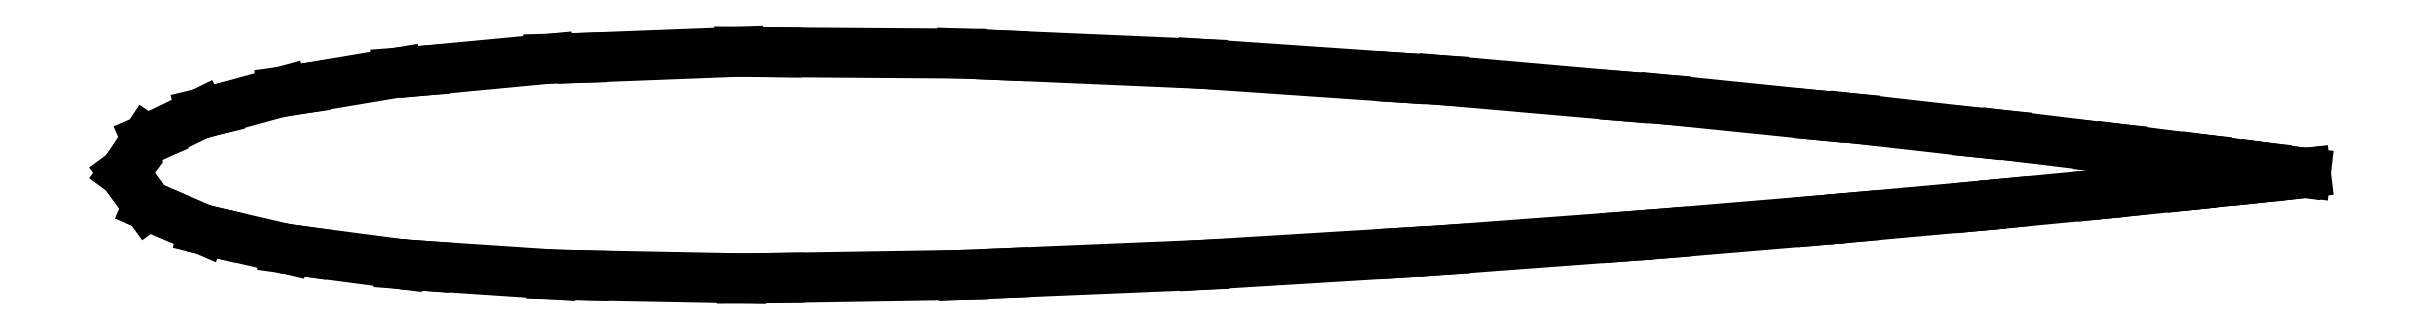
<metadata>
{"format":"dxf","ext":"dxf","renderer":"ezdxf+matplotlib","layout":"modelspace","background":"white","min_lineweight":24,"dpi":150}
</metadata>
<code>
0
SECTION
2
ENTITIES
0
LINE
8
0
10
-1.659
20
-0.003454
30
-3.14
11
-1.666
21
-0.01195
31
-3.134
0
LINE
8
0
10
-1.666
20
-0.01195
30
-3.134
11
-1.659
21
-0.02045
31
-3.129
0
LINE
8
0
10
-1.659
20
-0.02045
30
-3.129
11
-1.63
21
-0.06171
31
-3.104
0
LINE
8
0
10
-1.63
20
-0.06171
30
-3.104
11
-1.615
21
-0.06796
31
-3.1
0
LINE
8
0
10
-1.615
20
-0.06796
30
-3.1
11
-1.545
21
-0.09823
31
-3.078
0
LINE
8
0
10
-1.545
20
-0.09823
30
-3.078
11
-1.524
21
-0.1034
31
-3.074
0
LINE
8
0
10
-1.524
20
-0.1034
30
-3.074
11
-1.419
21
-0.1277
31
-3.052
0
LINE
8
0
10
-1.419
20
-0.1277
30
-3.052
11
-1.389
21
-0.132
31
-3.047
0
LINE
8
0
10
-1.389
20
-0.132
30
-3.047
11
-1.244
21
-0.1512
31
-3.021
0
LINE
8
0
10
-1.244
20
-0.1512
30
-3.021
11
-1.204
21
-0.1542
31
-3.014
0
LINE
8
0
10
-1.204
20
-0.1542
30
-3.014
11
-1.012
21
-0.167
31
-2.978
0
LINE
8
0
10
-1.012
20
-0.167
30
-2.978
11
-0.9627
21
-0.1684
31
-2.968
0
LINE
8
0
10
-0.9627
20
-0.1684
30
-2.968
11
-0.723
21
-0.1729
31
-2.907
0
LINE
8
0
10
-0.723
20
-0.1729
30
-2.907
11
-0.6648
21
-0.1723
31
-2.888
0
LINE
8
0
10
-0.6648
20
-0.1723
30
-2.888
11
-0.3846
21
-0.1678
31
-2.73
0
LINE
8
0
10
-0.3846
20
-0.1678
30
-2.73
11
-0.3216
21
-0.1652
31
-2.667
0
LINE
8
0
10
-0.3216
20
-0.1652
30
-2.667
11
-0.01789
21
-0.1525
31
-1.688
0
LINE
8
0
10
-0.01789
20
-0.1525
30
-1.688
11
0.2855
21
-0.1338
31
-0.4383
0
LINE
8
0
10
0.2855
20
-0.1338
30
-0.4383
11
0.3484
21
-0.1299
31
-0.3569
0
LINE
8
0
10
0.3484
20
-0.1299
30
-0.3569
11
0.628
21
-0.109
31
-0.1718
0
LINE
8
0
10
0.628
20
-0.109
30
-0.1718
11
0.6859
21
-0.1045
31
-0.1511
0
LINE
8
0
10
0.6859
20
-0.1045
30
-0.1511
11
0.9249
21
-0.08435
31
-0.09094
0
LINE
8
0
10
0.9249
20
-0.08435
30
-0.09094
11
0.9744
21
-0.07993
31
-0.08184
0
LINE
8
0
10
0.9744
20
-0.07993
30
-0.08184
11
1.166
21
-0.06251
31
-0.05355
0
LINE
8
0
10
1.166
20
-0.06251
30
-0.05355
11
1.206
21
-0.05863
31
-0.04858
0
LINE
8
0
10
1.206
20
-0.05863
30
-0.04858
11
1.352
21
-0.04461
31
-0.03299
0
LINE
8
0
10
1.352
20
-0.04461
30
-0.03299
11
1.382
21
-0.04146
31
-0.03
0
LINE
8
0
10
1.382
20
-0.04146
30
-0.03
11
1.488
21
-0.03078
31
-0.02068
0
LINE
8
0
10
1.488
20
-0.03078
30
-0.02068
11
1.511
21
-0.02837
31
-0.01878
0
LINE
8
0
10
1.511
20
-0.02837
30
-0.01878
11
1.586
21
-0.02055
31
-0.01295
0
LINE
8
0
10
1.586
20
-0.02055
30
-0.01295
11
1.602
21
-0.01877
31
-0.01172
0
LINE
8
0
10
1.602
20
-0.01877
30
-0.01172
11
1.655
21
-0.01321
31
-0.007985
0
LINE
8
0
10
1.655
20
-0.01321
30
-0.007985
11
1.666
21
-0.01195
31
-0.007174
0
LINE
8
0
10
1.666
20
-0.01195
30
-0.007174
11
1.655
21
-0.01068
31
-0.006457
0
LINE
8
0
10
1.655
20
-0.01068
30
-0.006457
11
1.602
21
-0.003455
31
-0.002157
0
LINE
8
0
10
1.602
20
-0.003455
30
-0.002157
11
1.586
21
-0.001681
31
-0.001059
0
LINE
8
0
10
1.586
20
-0.001681
30
-0.001059
11
1.511
21
0.008445
31
0.00559
0
LINE
8
0
10
1.511
20
0.008445
30
0.00559
11
1.489
21
0.01086
31
0.007295
0
LINE
8
0
10
1.489
20
0.01086
30
0.007295
11
1.382
21
0.0246
31
0.0178
0
LINE
8
0
10
1.382
20
0.0246
30
0.0178
11
1.352
21
0.02775
31
0.02052
0
LINE
8
0
10
1.352
20
0.02775
30
0.02052
11
1.206
21
0.04558
31
0.03778
0
LINE
8
0
10
1.206
20
0.04558
30
0.03778
11
1.166
21
0.04946
31
0.04239
0
LINE
8
0
10
1.166
20
0.04946
30
0.04239
11
0.9744
21
0.07126
31
0.073
0
LINE
8
0
10
0.9744
20
0.07126
30
0.073
11
0.9249
21
0.07568
31
0.08164
0
LINE
8
0
10
0.9249
20
0.07568
30
0.08164
11
0.6855
21
0.1002
31
0.1452
0
LINE
8
0
10
0.6855
20
0.1002
30
0.1452
11
0.6276
21
0.1048
31
0.1654
0
LINE
8
0
10
0.6276
20
0.1048
30
0.1654
11
0.3474
21
0.1295
31
0.3567
0
LINE
8
0
10
0.3474
20
0.1295
30
0.3567
11
0.2845
21
0.1334
31
0.4384
0
LINE
8
0
10
0.2845
20
0.1334
30
0.4384
11
-0.01976
21
0.1544
31
1.698
0
LINE
8
0
10
-0.01976
20
0.1544
30
1.698
11
-0.3245
21
0.1676
31
2.665
0
LINE
8
0
10
-0.3245
20
0.1676
30
2.665
11
-0.3875
21
0.1702
31
2.728
0
LINE
8
0
10
-0.3875
20
0.1702
30
2.728
11
-0.6687
21
0.1723
31
2.889
0
LINE
8
0
10
-0.6687
20
0.1723
30
2.889
11
-0.7268
21
0.1729
31
2.908
0
LINE
8
0
10
-0.7268
20
0.1729
30
2.908
11
-0.9672
21
0.1636
31
2.974
0
LINE
8
0
10
-0.9672
20
0.1636
30
2.974
11
-1.017
21
0.1623
31
2.983
0
LINE
8
0
10
-1.017
20
0.1623
30
2.983
11
-1.209
21
0.144
31
3.023
0
LINE
8
0
10
-1.209
20
0.144
30
3.023
11
-1.249
21
0.1409
31
3.029
0
LINE
8
0
10
-1.249
20
0.1409
30
3.029
11
-1.394
21
0.1165
31
3.058
0
LINE
8
0
10
-1.394
20
0.1165
30
3.058
11
-1.424
21
0.1123
31
3.063
0
LINE
8
0
10
-1.424
20
0.1123
30
3.063
11
-1.527
21
0.08378
31
3.087
0
LINE
8
0
10
-1.527
20
0.08378
30
3.087
11
-1.549
21
0.07861
31
3.091
0
LINE
8
0
10
-1.549
20
0.07861
30
3.091
11
-1.617
21
0.04535
31
3.114
0
LINE
8
0
10
-1.617
20
0.04535
30
3.114
11
-1.631
21
0.0391
31
3.118
0
LINE
8
0
10
-1.631
20
0.0391
30
3.118
11
-1.659
21
-0.003454
31
-3.14
0
ENDSEC
0
EOF

</code>
